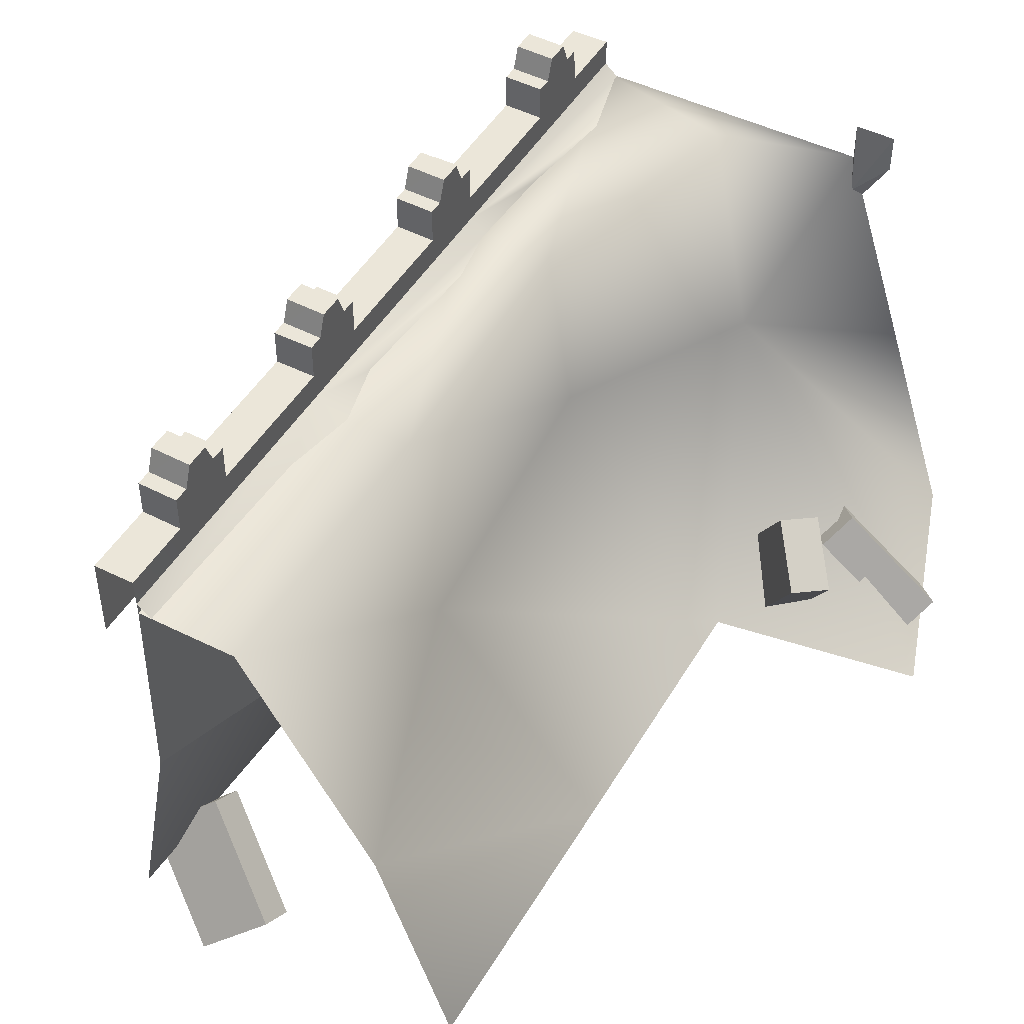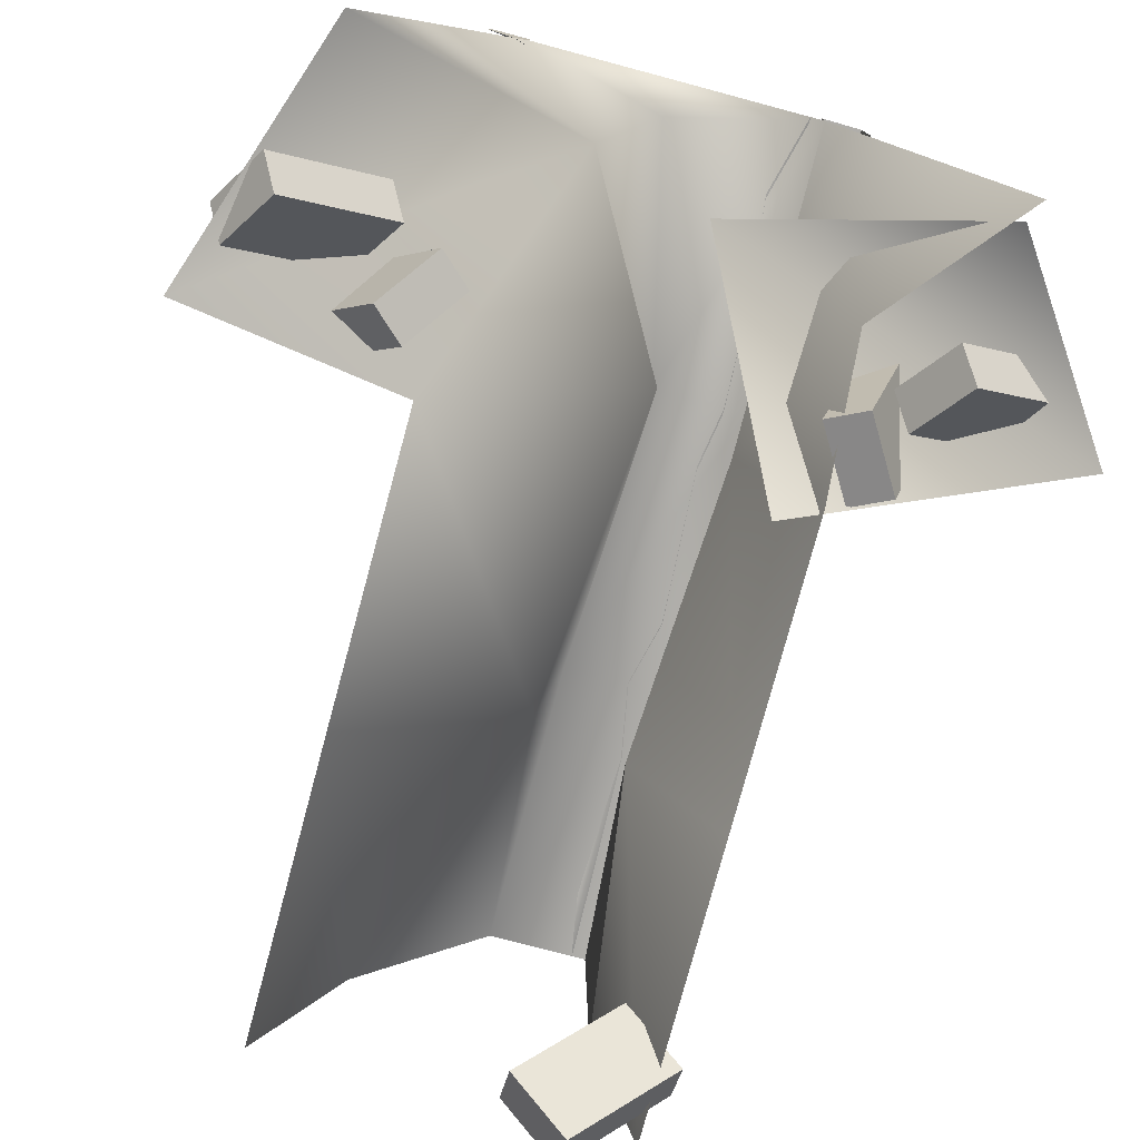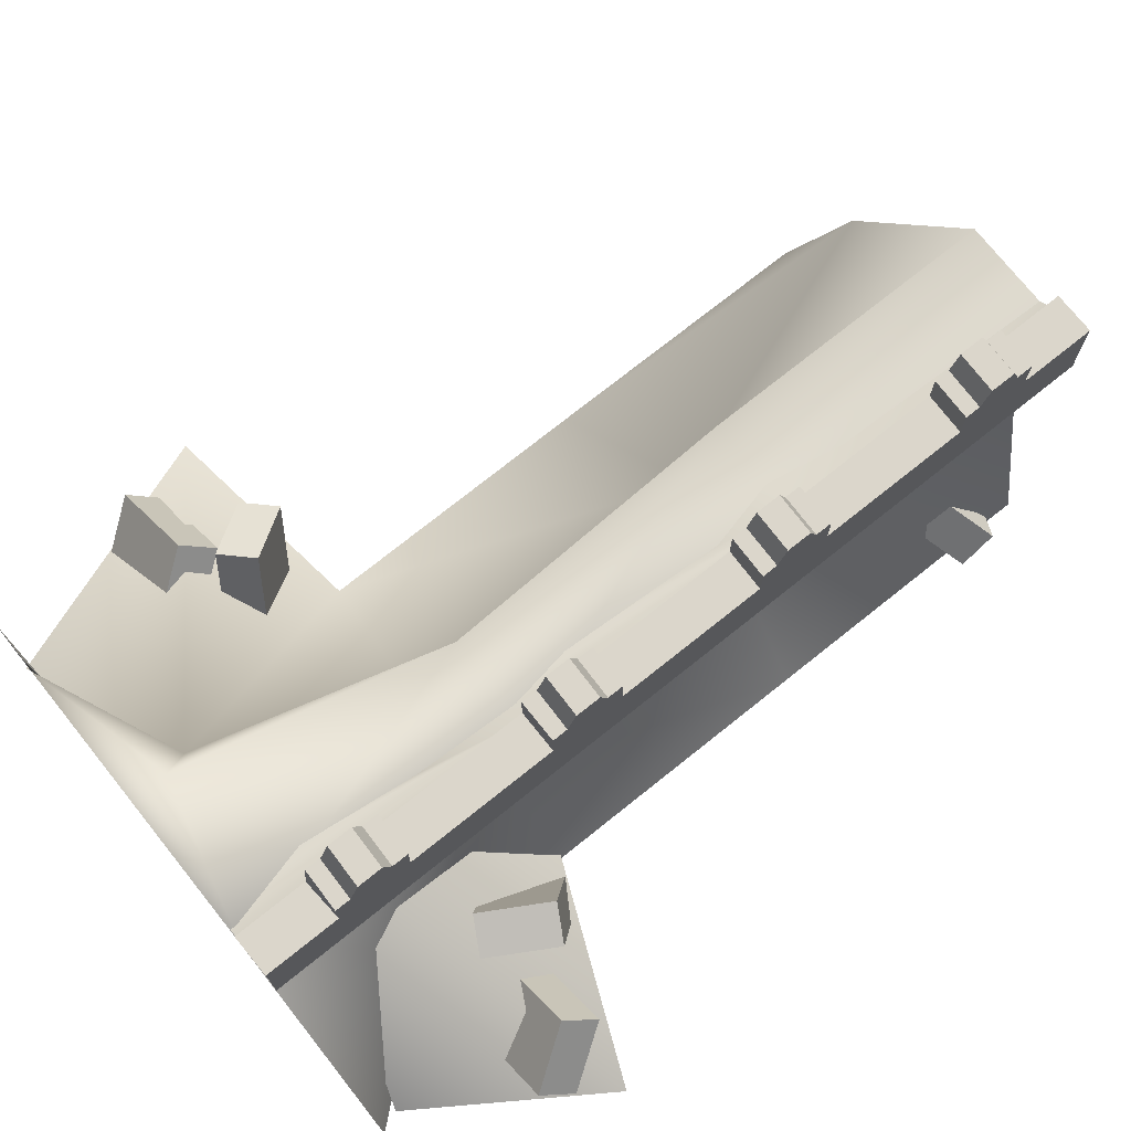
<metadata>
{"format":"obj","ext":"obj","renderer":"f3d","projection":"perspective","resolution":1024,"background":"white","views":[{"elev":47.3,"azim":-150.8,"up":"+Y"},{"elev":-77.8,"azim":-15.1,"up":"+Y"},{"elev":73.6,"azim":51.3,"up":"+Y"}]}
</metadata>
<code>
g
v  -14.13 -26.27 19.03
v  -16.62 -23.38 15.17
v  -15.4 -24.61 21.09
v  -17.89 -21.72 17.23
v  -24.94 -27.46 17.49
v  -23.67 -29.12 15.43
v  -22.45 -30.35 21.35
v  -21.18 -32 19.29
v  -17.89 -21.72 17.23
v  -24.94 -27.46 17.49
v  -15.4 -24.61 21.09
v  -22.45 -30.35 21.35
v  -16.62 -23.38 15.17
v  -23.67 -29.12 15.43
v  -17.89 -21.72 17.23
v  -24.94 -27.46 17.49
v  -14.13 -26.27 19.03
v  -21.18 -32 19.29
v  -16.62 -23.38 15.17
v  -23.67 -29.12 15.43
v  -15.4 -24.61 21.09
v  -22.45 -30.35 21.35
v  -14.13 -26.27 19.03
v  -21.18 -32 19.29
v  10.41 0.000872 9.917
v  9.97 -0.001444 29.95
v  8.156 -20.07 9.917
v  12.12 -30 20.57
v  13.01 -30 9.917
v  10.41 0.000872 9.917
v  8.156 -20.07 9.917
v  10.04 0.000872 -10.08
v  8.156 -20.07 9.917
v  13.01 -30 9.917
v  13.01 -30 -10.08
v  7.003 -20.07 -10.08
v  -0.3715 0.000872 27.45
v  9.97 -0.001444 29.95
v  3.801 0.000872 9.917
v  10.41 0.000872 9.917
v  -9.994 -0.000866 29.91
v  10.41 0.000872 9.917
v  10.04 0.000872 -10.08
v  3.06 0.000872 -10.13
v  3.801 0.000872 9.917
v  19.98 -30 29.92
v  12.12 -30 20.57
v  9.97 -0.001444 29.95
v  -11.03 -30 9.917
v  -4.578 -15 25.5
v  3.04 -15 12.12
v  -11.05 -30 -10.11
v  -11.03 -30 9.917
v  1.123 -15 -10.11
v  3.04 -15 12.12
v  -9.994 -0.000866 29.91
v  -0.3715 0.000872 27.45
v  -4.578 -15 25.5
v  -15.02 -15 29.92
v  -20.02 -30 29.92
v  1.123 -15 -10.11
v  3.04 -15 12.12
v  3.06 0.000872 -10.13
v  3.801 0.000872 9.917
v  -4.578 -15 25.5
v  3.801 0.000872 9.917
v  -0.3715 0.000872 27.45
v  -4.578 -15 25.5
v  -25.98 -29.67 11.93
v  -20.02 -30 29.92
v  -11.03 -30 9.917
v  3.39 -14.76 22.94
v  27.74 -29.43 15.95
v  10.34 -29.76 8.462
v  27.74 -29.43 15.95
v  3.39 -14.76 22.94
v  19.32 -29.76 28.47
v  -18.6 -24.23 12.08
v  -15.76 -21.36 15.71
v  -16.47 -23.82 10.1
v  -13.64 -20.95 13.73
v  -9.535 -28.57 16.53
v  -11.66 -28.98 18.52
v  -12.37 -31.43 12.9
v  -14.49 -31.84 14.88
v  -13.64 -20.95 13.73
v  -9.535 -28.57 16.53
v  -16.47 -23.82 10.1
v  -12.37 -31.43 12.9
v  -15.76 -21.36 15.71
v  -11.66 -28.98 18.52
v  -13.64 -20.95 13.73
v  -9.535 -28.57 16.53
v  -18.6 -24.23 12.08
v  -14.49 -31.84 14.88
v  -15.76 -21.36 15.71
v  -11.66 -28.98 18.52
v  -16.47 -23.82 10.1
v  -12.37 -31.43 12.9
v  -18.6 -24.23 12.08
v  -14.49 -31.84 14.88
v  15.93 -22.42 18.54
v  18.73 -21.85 13.92
v  13.51 -21.47 17.19
v  16.3 -20.9 12.57
v  14.23 -29.44 10.26
v  16.66 -30.39 11.61
v  11.44 -30.02 14.88
v  13.87 -30.97 16.22
v  16.3 -20.9 12.57
v  14.23 -29.44 10.26
v  13.51 -21.47 17.19
v  11.44 -30.02 14.88
v  18.73 -21.85 13.92
v  16.66 -30.39 11.61
v  16.3 -20.9 12.57
v  14.23 -29.44 10.26
v  15.93 -22.42 18.54
v  13.87 -30.97 16.22
v  18.73 -21.85 13.92
v  16.66 -30.39 11.61
v  13.51 -21.47 17.19
v  11.44 -30.02 14.88
v  15.93 -22.42 18.54
v  13.87 -30.97 16.22
v  26.05 -26.27 18.8
v  23.56 -23.38 14.94
v  24.78 -24.61 20.86
v  22.29 -21.73 17
v  15.24 -27.46 17.26
v  16.51 -29.12 15.2
v  17.73 -30.35 21.12
v  19 -32 19.07
v  22.29 -21.73 17
v  15.24 -27.46 17.26
v  24.78 -24.61 20.86
v  17.73 -30.35 21.12
v  23.56 -23.38 14.94
v  16.51 -29.12 15.2
v  22.29 -21.73 17
v  15.24 -27.46 17.26
v  26.05 -26.27 18.8
v  19 -32 19.07
v  23.56 -23.38 14.94
v  16.51 -29.12 15.2
v  24.78 -24.61 20.86
v  17.73 -30.35 21.12
v  26.05 -26.27 18.8
v  19 -32 19.07
v  10.04 0.000872 -10.08
v  7.003 -20.07 -10.08
v  9.945 -0.000864 -30.05
v  7.003 -20.07 -10.08
v  13.01 -30 -10.08
v  13.01 -30 -30.08
v  10.16 -14.91 -30.08
v  10.04 0.000872 -10.08
v  9.945 -0.000864 -30.05
v  3.092 0.000872 -30.08
v  3.06 0.000872 -10.13
v  -11.03 -30 -30.08
v  -11.05 -30 -10.11
v  -5.926 -15 -30.08
v  1.123 -15 -10.11
v  -5.926 -15 -30.08
v  3.092 0.000872 -30.08
v  3.06 0.000872 -10.13
v  -9.97 2.726 29.91
v  -10.21 -2.813 29.67
v  -12.79 2.726 29.91
v  -9.994 -0.000866 29.91
v  -10.21 -2.813 29.67
v  -9.97 2.726 29.91
v  12.75 -3.164 9.917
v  12.75 -3.164 -0.07239
v  12.75 -0.002599 9.917
v  12.75 -0.002599 -0.07239
v  12.75 -3.164 -10.06
v  12.75 -0.002599 -10.06
v  12.75 -3.164 -20.01
v  12.75 -0.002599 -20.04
v  12.75 -3.164 -30.07
v  12.75 -0.002599 -30.07
v  12.75 -3.164 29.93
v  12.75 -3.164 19.99
v  12.75 -0.002599 29.93
v  12.75 -0.002599 19.98
v  9.975 -0.002599 -25.11
v  9.975 -0.002599 -20.14
v  9.975 2.726 -25.11
v  9.975 2.726 -20.14
v  12.75 6.775 -21.73
v  12.75 6.775 -23.39
v  9.975 6.775 -21.8
v  9.975 6.775 -23.46
v  12.75 -0.002599 -20.04
v  12.75 -0.002599 -25.04
v  12.75 2.726 -20.08
v  12.75 2.726 -25.04
v  12.75 5.225 -25.04
v  12.75 5.225 -23.96
v  12.75 5.225 -21.1
v  12.75 5.225 -20.08
v  12.75 6.775 -23.39
v  12.75 6.775 -21.73
v  12.75 -0.002599 -15.09
v  12.75 2.726 -15.09
v  9.975 5.225 -25.11
v  9.975 2.726 -25.11
v  9.975 5.225 -24.03
v  9.975 5.225 -21.17
v  9.975 5.225 -20.14
v  9.975 2.726 -20.14
v  9.975 6.775 -21.8
v  9.975 6.775 -23.46
v  9.975 5.225 -20.14
v  9.975 2.726 -20.14
v  12.75 5.225 -20.08
v  12.75 2.726 -20.08
v  9.975 5.225 -21.17
v  9.975 5.225 -20.14
v  12.75 5.225 -21.1
v  12.75 5.225 -20.08
v  9.975 6.775 -21.8
v  9.975 5.225 -21.17
v  12.75 6.775 -21.73
v  12.75 5.225 -21.1
v  12.75 6.775 -23.39
v  12.75 5.225 -23.96
v  9.975 6.775 -23.46
v  9.975 5.225 -24.03
v  9.975 5.225 -25.11
v  9.975 5.225 -24.03
v  12.75 5.225 -25.04
v  12.75 5.225 -23.96
v  12.75 2.726 -25.04
v  9.975 2.726 -25.11
v  12.75 5.225 -25.04
v  9.975 5.225 -25.11
v  12.75 2.726 -25.04
v  12.75 2.726 -30.07
v  9.975 2.726 -25.11
v  9.975 2.726 -30.07
v  12.75 -0.002599 -25.04
v  12.75 -0.002599 -30.07
v  12.75 2.726 -25.04
v  12.75 2.726 -30.07
v  9.945 -0.000864 -30.05
v  9.975 -0.002599 -25.11
v  9.975 2.726 -30.07
v  9.975 2.726 -25.11
v  12.75 2.726 -20.08
v  9.975 2.726 -20.14
v  12.75 2.726 -15.09
v  9.975 2.726 -15.09
v  9.975 2.726 -15.09
v  9.975 -0.002599 -15.09
v  9.975 -0.002599 -10.06
v  9.975 -0.002599 -5.144
v  9.975 2.726 -10.06
v  9.975 2.726 -5.144
v  12.75 6.775 -6.731
v  12.75 6.775 -8.387
v  9.975 6.775 -6.8
v  9.975 6.775 -8.455
v  12.75 -0.002599 -5.076
v  12.75 -0.002599 -10.06
v  12.75 2.726 -5.076
v  12.75 2.726 -10.06
v  12.75 5.225 -10.06
v  12.75 5.225 -8.964
v  12.75 5.225 -6.097
v  12.75 5.225 -5.076
v  12.75 6.775 -8.387
v  12.75 6.775 -6.731
v  12.75 -0.002599 -0.07239
v  12.75 2.726 -0.07239
v  9.975 5.225 -10.06
v  9.975 2.726 -10.06
v  9.975 5.225 -9.032
v  9.975 5.225 -6.165
v  9.975 5.225 -5.144
v  9.975 2.726 -5.144
v  9.975 6.775 -6.8
v  9.975 6.775 -8.455
v  9.975 5.225 -5.144
v  9.975 2.726 -5.144
v  12.75 5.225 -5.076
v  12.75 2.726 -5.076
v  9.975 5.225 -6.165
v  9.975 5.225 -5.144
v  12.75 5.225 -6.097
v  12.75 5.225 -5.076
v  9.975 6.775 -6.8
v  9.975 5.225 -6.165
v  12.75 6.775 -6.731
v  12.75 5.225 -6.097
v  12.75 6.775 -8.387
v  12.75 5.225 -8.964
v  9.975 6.775 -8.455
v  9.975 5.225 -9.032
v  9.975 5.225 -10.06
v  9.975 5.225 -9.032
v  12.75 5.225 -10.06
v  12.75 5.225 -8.964
v  12.75 2.726 -10.06
v  9.975 2.726 -10.06
v  12.75 5.225 -10.06
v  9.975 5.225 -10.06
v  12.75 2.726 -10.06
v  12.75 2.726 -15.09
v  9.975 2.726 -10.06
v  9.975 2.726 -15.09
v  12.75 -0.002599 -10.06
v  12.75 -0.002599 -15.09
v  12.75 2.726 -10.06
v  12.75 2.726 -15.09
v  9.975 -0.002599 -15.09
v  9.975 -0.002599 -10.06
v  9.975 2.726 -15.09
v  9.975 2.726 -10.06
v  12.75 2.726 -5.076
v  9.975 2.726 -5.144
v  12.75 2.726 -0.07239
v  9.975 2.726 -0.07239
v  9.975 2.726 -0.07239
v  9.975 -0.002599 -0.07239
v  9.975 -0.002599 4.893
v  9.975 -0.002599 9.917
v  9.975 2.726 4.893
v  9.975 2.726 9.917
v  12.75 6.775 8.269
v  12.75 6.775 6.613
v  9.975 6.775 8.2
v  9.975 6.775 6.545
v  12.75 -0.002599 9.917
v  12.75 -0.002599 4.961
v  12.75 2.726 9.917
v  12.75 2.726 4.961
v  12.75 5.225 4.957
v  12.75 5.225 6.036
v  12.75 5.225 8.903
v  12.75 5.225 9.917
v  12.75 6.775 6.613
v  12.75 6.775 8.269
v  12.75 -0.002599 14.91
v  12.75 2.726 14.91
v  9.975 5.225 4.889
v  9.975 2.726 4.893
v  9.975 5.225 5.968
v  9.975 5.225 8.835
v  9.975 5.225 9.917
v  9.975 2.726 9.917
v  9.975 6.775 8.2
v  9.975 6.775 6.545
v  9.975 5.225 9.917
v  9.975 2.726 9.917
v  12.75 5.225 9.917
v  12.75 2.726 9.917
v  9.975 5.225 8.835
v  9.975 5.225 9.917
v  12.75 5.225 8.903
v  12.75 5.225 9.917
v  9.975 6.775 8.2
v  9.975 5.225 8.835
v  12.75 6.775 8.269
v  12.75 5.225 8.903
v  12.75 6.775 6.613
v  12.75 5.225 6.036
v  9.975 6.775 6.545
v  9.975 5.225 5.968
v  9.975 5.225 4.889
v  9.975 5.225 5.968
v  12.75 5.225 4.957
v  12.75 5.225 6.036
v  12.75 2.726 4.961
v  9.975 2.726 4.893
v  12.75 5.225 4.957
v  9.975 5.225 4.889
v  12.75 2.726 4.961
v  12.75 2.726 -0.07239
v  9.975 2.726 4.893
v  9.975 2.726 -0.07239
v  12.75 -0.002599 4.961
v  12.75 -0.002599 -0.07239
v  12.75 2.726 4.961
v  12.75 2.726 -0.07239
v  9.975 -0.002599 -0.07239
v  9.975 -0.002599 4.893
v  9.975 2.726 -0.07239
v  9.975 2.726 4.893
v  12.75 2.726 9.917
v  9.975 2.726 9.917
v  12.75 2.726 14.91
v  9.975 2.726 14.91
v  9.975 2.726 14.91
v  9.975 -0.002599 14.91
v  9.975 -0.002599 19.89
v  9.975 -0.002599 25.05
v  9.975 2.726 19.89
v  9.975 2.726 25.11
v  12.75 6.775 23.27
v  12.75 6.775 21.61
v  9.975 6.775 23.2
v  9.975 6.775 21.54
v  12.75 -0.002599 24.92
v  12.75 -0.002599 19.98
v  12.75 2.726 24.92
v  12.75 2.726 19.96
v  12.75 5.225 19.96
v  12.75 5.225 21.04
v  12.75 5.225 23.9
v  12.75 5.225 24.92
v  12.75 6.775 21.61
v  12.75 6.775 23.27
v  12.75 -0.002599 29.93
v  12.75 2.726 29.93
v  9.975 5.225 19.89
v  9.975 2.726 19.89
v  9.975 5.225 20.97
v  9.975 5.225 23.84
v  9.975 5.225 24.86
v  9.975 2.726 25.11
v  9.975 6.775 23.2
v  9.975 6.775 21.54
v  9.975 5.225 24.86
v  9.975 2.726 25.11
v  12.75 5.225 24.92
v  12.75 2.726 24.92
v  9.975 5.225 23.84
v  9.975 5.225 24.86
v  12.75 5.225 23.9
v  12.75 5.225 24.92
v  9.975 6.775 23.2
v  9.975 5.225 23.84
v  12.75 6.775 23.27
v  12.75 5.225 23.9
v  12.75 6.775 21.61
v  12.75 5.225 21.04
v  9.975 6.775 21.54
v  9.975 5.225 20.97
v  9.975 5.225 19.89
v  9.975 5.225 20.97
v  12.75 5.225 19.96
v  12.75 5.225 21.04
v  12.75 2.726 19.96
v  9.975 2.726 19.89
v  12.75 5.225 19.96
v  9.975 5.225 19.89
v  12.75 2.726 19.96
v  12.75 2.726 14.91
v  9.975 2.726 19.89
v  9.975 2.726 14.91
v  12.75 -0.002599 19.98
v  12.75 -0.002599 14.91
v  12.75 2.726 19.96
v  12.75 2.726 14.91
v  9.975 -0.002599 14.91
v  9.975 -0.002599 19.89
v  9.975 2.726 14.91
v  9.975 2.726 19.89
v  12.75 2.726 24.92
v  9.975 2.726 25.11
v  12.75 2.726 29.93
v  9.975 2.726 29.98
v  9.975 -0.002599 25.05
v  9.975 2.726 29.98
v  9.97 -0.001444 29.95
v  9.96 0.8338 -10.08
v  8.757 -0.01907 9.92
v  9.96 0.8338 9.92
v  8.079 -0.01907 5.732
v  8.697 -0.01907 -5.363
v  7.556 -0.01907 -10.08
v  9.96 0.8338 9.92
v  8.979 -0.01907 29.91
v  9.96 0.8338 29.91
v  7.556 -0.01907 24.36
v  8.481 -0.01907 16.55
v  8.757 -0.01907 9.92
v  9.96 0.8338 -30.07
v  8.979 -0.01907 -30.07
v  9.96 0.8338 -10.08
v  8.527 -0.01907 -15.35
v  7.556 -0.01907 -10.08
v  8.156 -20.07 9.917
v  7.003 -20.07 -10.08
v  10.04 0.000872 -10.08
v  7.003 -20.07 -10.08
v  10.16 -14.91 -30.08
v  9.945 -0.000864 -30.05
v  -10.21 -2.813 29.67
v  -10.93 -3.164 29.91
v  -12.79 -0.002605 29.91
v  -10.21 -2.813 29.67
v  -12.79 -0.002605 29.91
v  -12.79 2.726 29.91
v  8.19 -0.01907 -25.53
v  4.236 -30.7 -28.88
v  8.265 -33.7 -30.92
v  4.236 -32.34 -26.45
v  8.265 -35.35 -28.49
v  14.35 -29.76 -24.7
v  14.35 -28.11 -27.13
v  10.33 -26.75 -22.66
v  10.33 -25.11 -25.09
v  8.265 -35.35 -28.49
v  14.35 -29.76 -24.7
v  4.236 -32.34 -26.45
v  10.33 -26.75 -22.66
v  8.265 -33.7 -30.92
v  14.35 -28.11 -27.13
v  8.265 -35.35 -28.49
v  14.35 -29.76 -24.7
v  4.236 -30.7 -28.88
v  10.33 -25.11 -25.09
v  8.265 -33.7 -30.92
v  14.35 -28.11 -27.13
v  4.236 -32.34 -26.45
v  10.33 -26.75 -22.66
v  4.236 -30.7 -28.88
v  10.33 -25.11 -25.09
g Object48-Pivot
f 1 2 3
f 2 4 3
f 5 6 7
f 6 8 7
f 9 10 11
f 10 12 11
f 13 14 15
f 14 16 15
f 17 18 19
f 18 20 19
f 21 22 23
f 22 24 23
f 25 26 27
f 26 28 27
f 28 29 27
f 30 31 32
f 33 34 35
f 35 36 33
f 37 38 39
f 38 40 39
f 37 41 38
f 42 43 44
f 44 45 42
f 46 47 48
f 49 50 51
f 52 53 54
f 53 55 54
f 56 57 58
f 58 59 56
f 59 58 60
f 61 62 63
f 62 64 63
f 55 65 66
f 65 67 66
f 68 69 70
f 69 68 71
f 72 73 74
f 75 76 77
f 78 79 80
f 79 81 80
f 82 83 84
f 83 85 84
f 86 87 88
f 87 89 88
f 90 91 92
f 91 93 92
f 94 95 96
f 95 97 96
f 98 99 100
f 99 101 100
f 102 103 104
f 103 105 104
f 106 107 108
f 107 109 108
f 110 111 112
f 111 113 112
f 114 115 116
f 115 117 116
f 118 119 120
f 119 121 120
f 122 123 124
f 123 125 124
f 126 127 128
f 127 129 128
f 130 131 132
f 131 133 132
f 134 135 136
f 135 137 136
f 138 139 140
f 139 141 140
f 142 143 144
f 143 145 144
f 146 147 148
f 147 149 148
f 150 151 152
f 153 154 155
f 155 156 153
f 157 158 159
f 159 160 157
f 161 162 163
f 162 164 163
f 165 54 166
f 54 167 166
f 168 169 170
f 171 172 173
f 174 175 176
f 177 176 175
f 175 178 177
f 179 177 178
f 178 180 179
f 181 179 180
f 180 182 181
f 183 181 182
f 184 185 186
f 185 174 187
f 176 187 174
f 187 186 185
f 188 189 190
f 191 190 189
f 192 193 194
f 195 194 193
f 196 197 198
f 199 198 197
f 200 198 199
f 201 198 200
f 202 198 201
f 203 198 202
f 201 204 202
f 205 202 204
f 196 198 206
f 207 206 198
f 208 209 210
f 210 209 211
f 211 209 212
f 212 209 213
f 211 214 210
f 215 210 214
f 216 217 218
f 219 218 217
f 220 221 222
f 223 222 221
f 224 225 226
f 227 226 225
f 228 229 230
f 231 230 229
f 232 233 234
f 235 234 233
f 236 237 238
f 239 238 237
f 240 241 242
f 243 242 241
f 244 245 246
f 247 246 245
f 248 249 250
f 251 250 249
f 252 253 254
f 255 254 253
f 191 189 256
f 257 256 189
f 258 259 260
f 261 260 259
f 262 263 264
f 265 264 263
f 266 267 268
f 269 268 267
f 270 268 269
f 271 268 270
f 272 268 271
f 273 268 272
f 271 274 272
f 275 272 274
f 266 268 276
f 277 276 268
f 278 279 280
f 280 279 281
f 281 279 282
f 282 279 283
f 281 284 280
f 285 280 284
f 286 287 288
f 289 288 287
f 290 291 292
f 293 292 291
f 294 295 296
f 297 296 295
f 298 299 300
f 301 300 299
f 302 303 304
f 305 304 303
f 306 307 308
f 309 308 307
f 310 311 312
f 313 312 311
f 314 315 316
f 317 316 315
f 318 319 320
f 321 320 319
f 322 323 324
f 325 324 323
f 261 259 326
f 327 326 259
f 328 329 330
f 331 330 329
f 332 333 334
f 335 334 333
f 336 337 338
f 339 338 337
f 340 338 339
f 341 338 340
f 342 338 341
f 343 338 342
f 341 344 342
f 345 342 344
f 336 338 346
f 347 346 338
f 348 349 350
f 350 349 351
f 351 349 352
f 352 349 353
f 351 354 350
f 355 350 354
f 356 357 358
f 359 358 357
f 360 361 362
f 363 362 361
f 364 365 366
f 367 366 365
f 368 369 370
f 371 370 369
f 372 373 374
f 375 374 373
f 376 377 378
f 379 378 377
f 380 381 382
f 383 382 381
f 384 385 386
f 387 386 385
f 388 389 390
f 391 390 389
f 392 393 394
f 395 394 393
f 331 329 396
f 397 396 329
f 398 399 400
f 401 400 399
f 402 403 404
f 405 404 403
f 406 407 408
f 409 408 407
f 410 408 409
f 411 408 410
f 412 408 411
f 413 408 412
f 411 414 412
f 415 412 414
f 406 408 416
f 417 416 408
f 418 419 420
f 420 419 421
f 421 419 422
f 422 419 423
f 421 424 420
f 425 420 424
f 426 427 428
f 429 428 427
f 430 431 432
f 433 432 431
f 434 435 436
f 437 436 435
f 438 439 440
f 441 440 439
f 442 443 444
f 445 444 443
f 446 447 448
f 449 448 447
f 450 451 452
f 453 452 451
f 454 455 456
f 457 456 455
f 458 459 460
f 461 460 459
f 462 463 464
f 465 464 463
f 401 466 467
f 468 467 399
f 469 470 471
f 469 472 470
f 469 473 472
f 469 474 473
f 475 476 477
f 475 478 476
f 475 479 478
f 475 480 479
f 481 482 483
f 482 484 483
f 484 485 483
f 486 487 488
f 489 490 491
f 492 493 494
f 495 496 497
f 482 498 484
f 499 500 501
f 500 502 501
f 503 504 505
f 504 506 505
f 507 508 509
f 508 510 509
f 511 512 513
f 512 514 513
f 515 516 517
f 516 518 517
f 519 520 521
f 520 522 521
g

</code>
